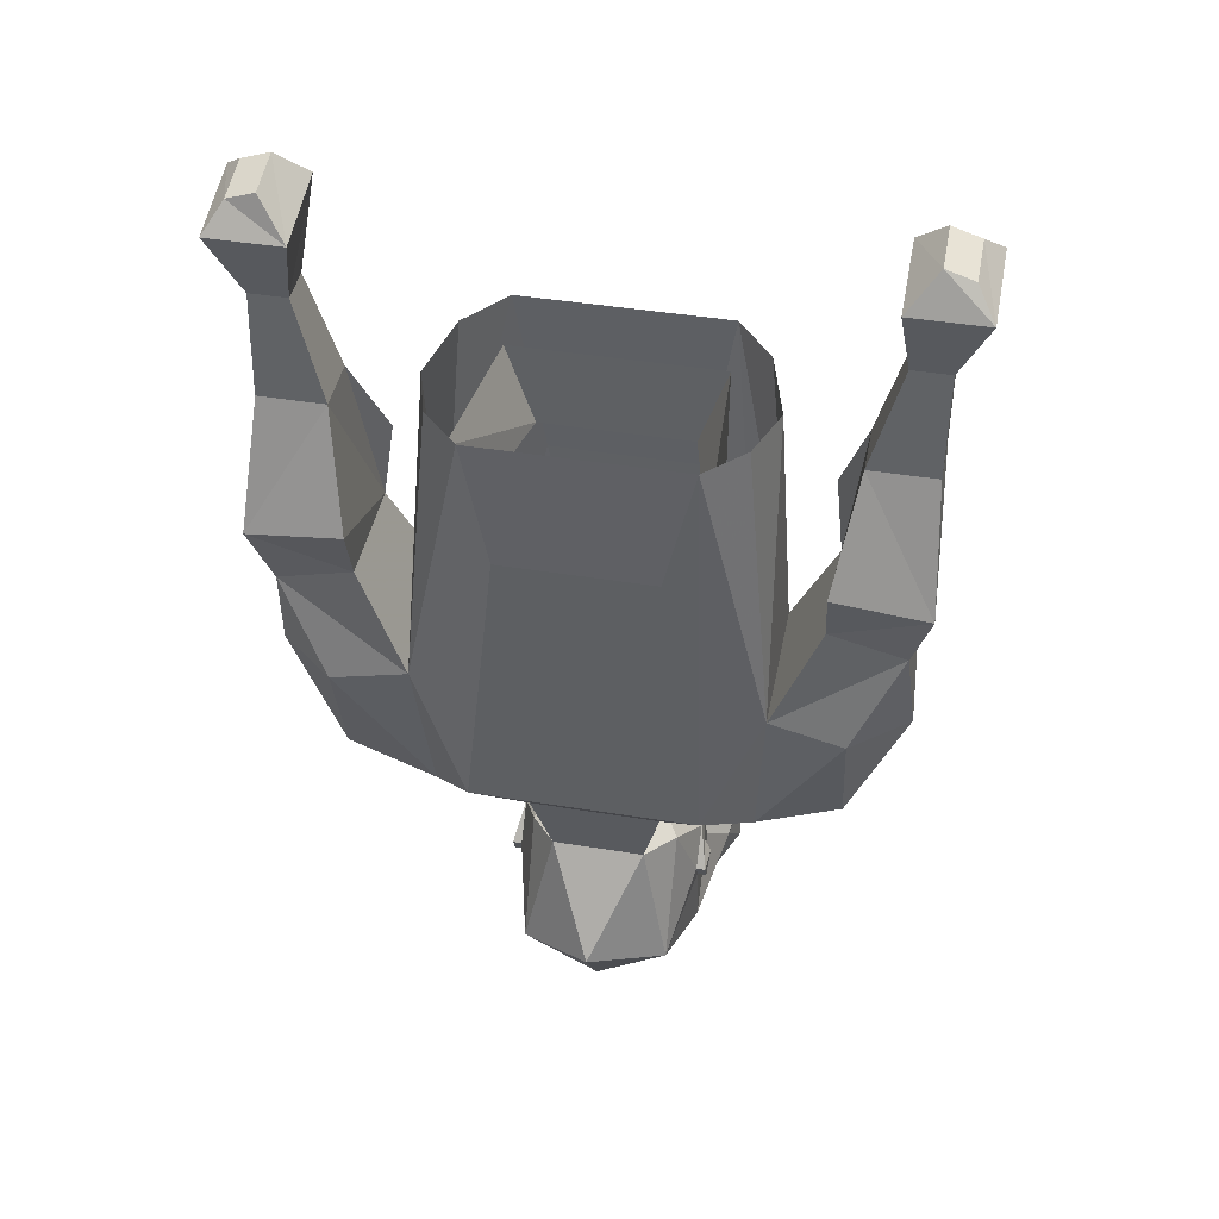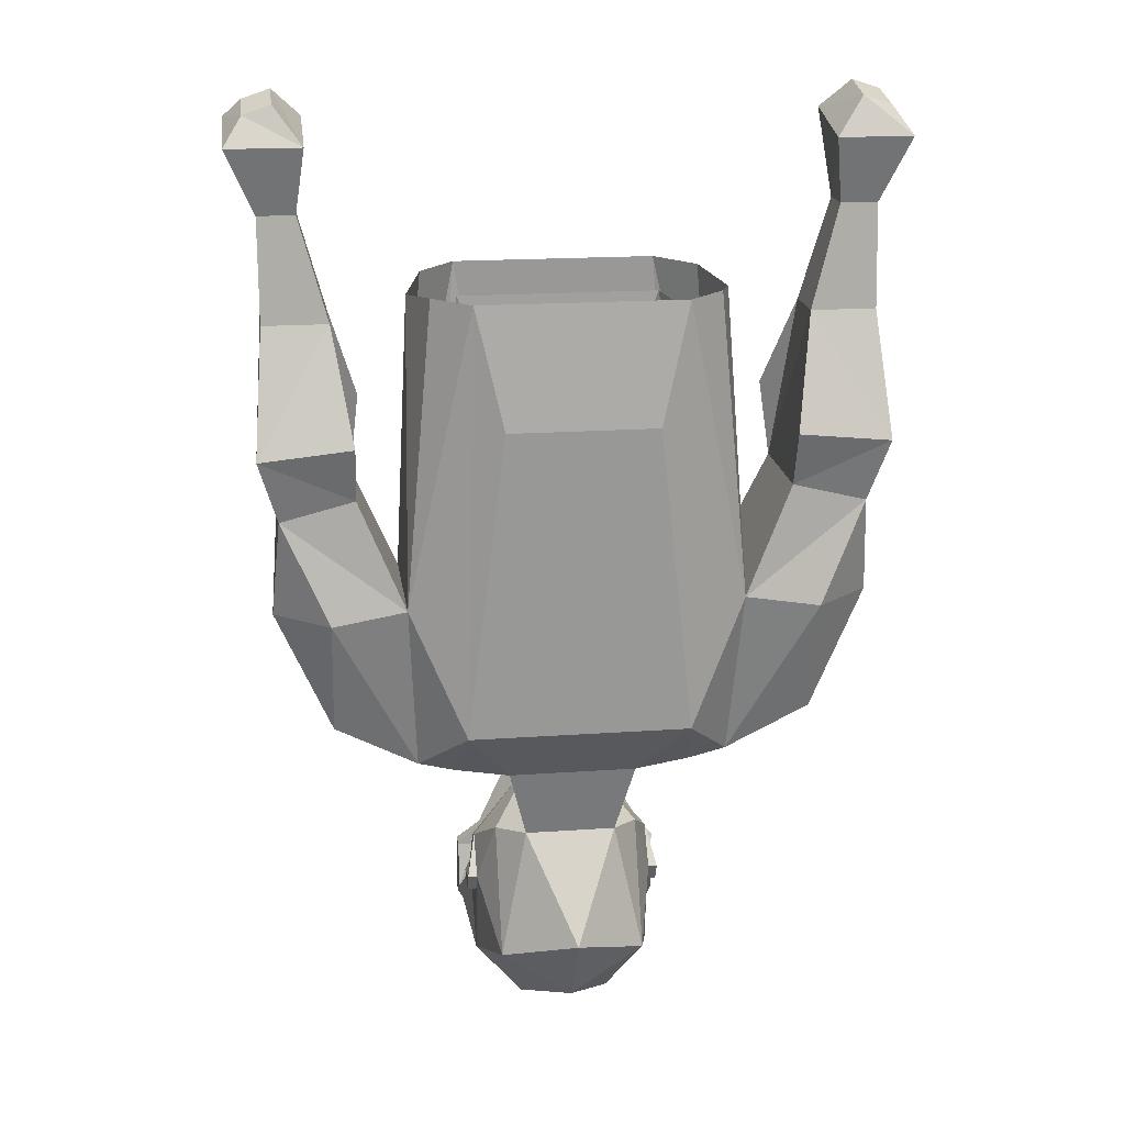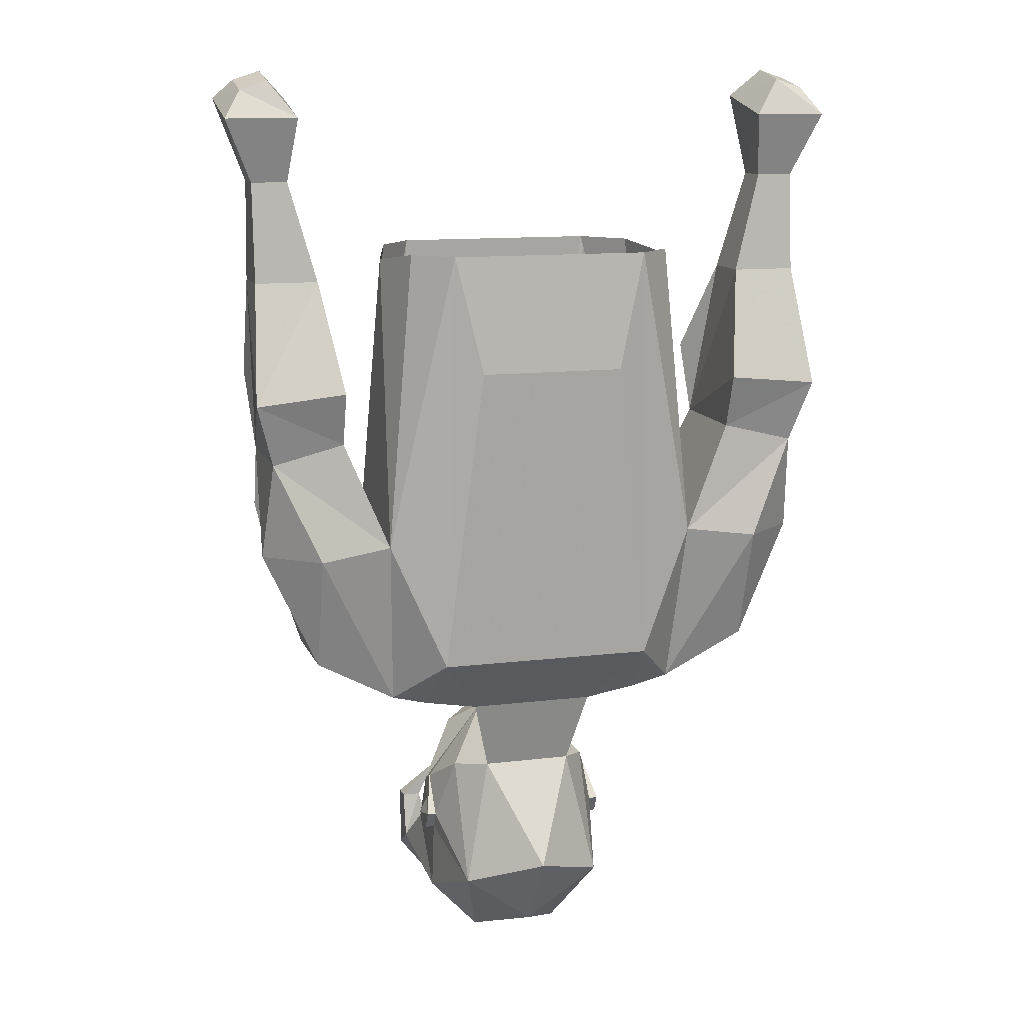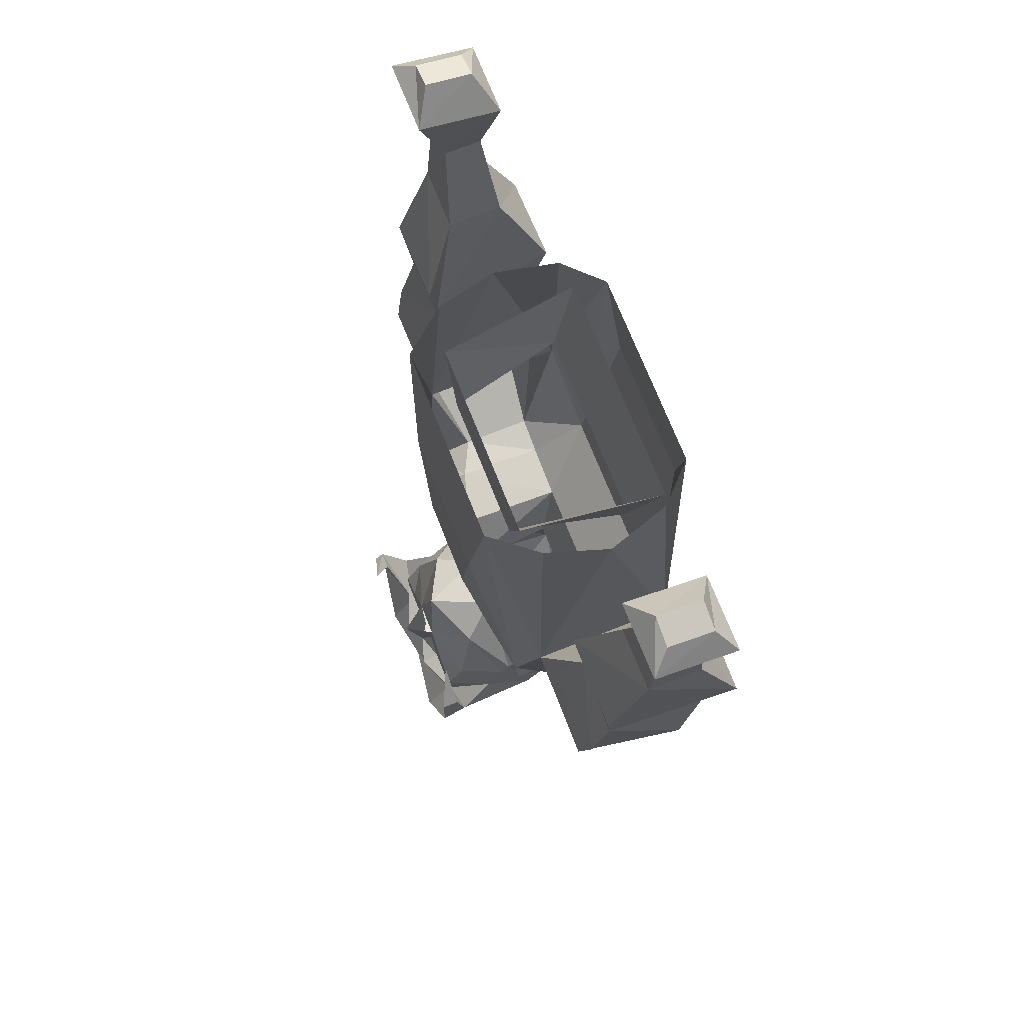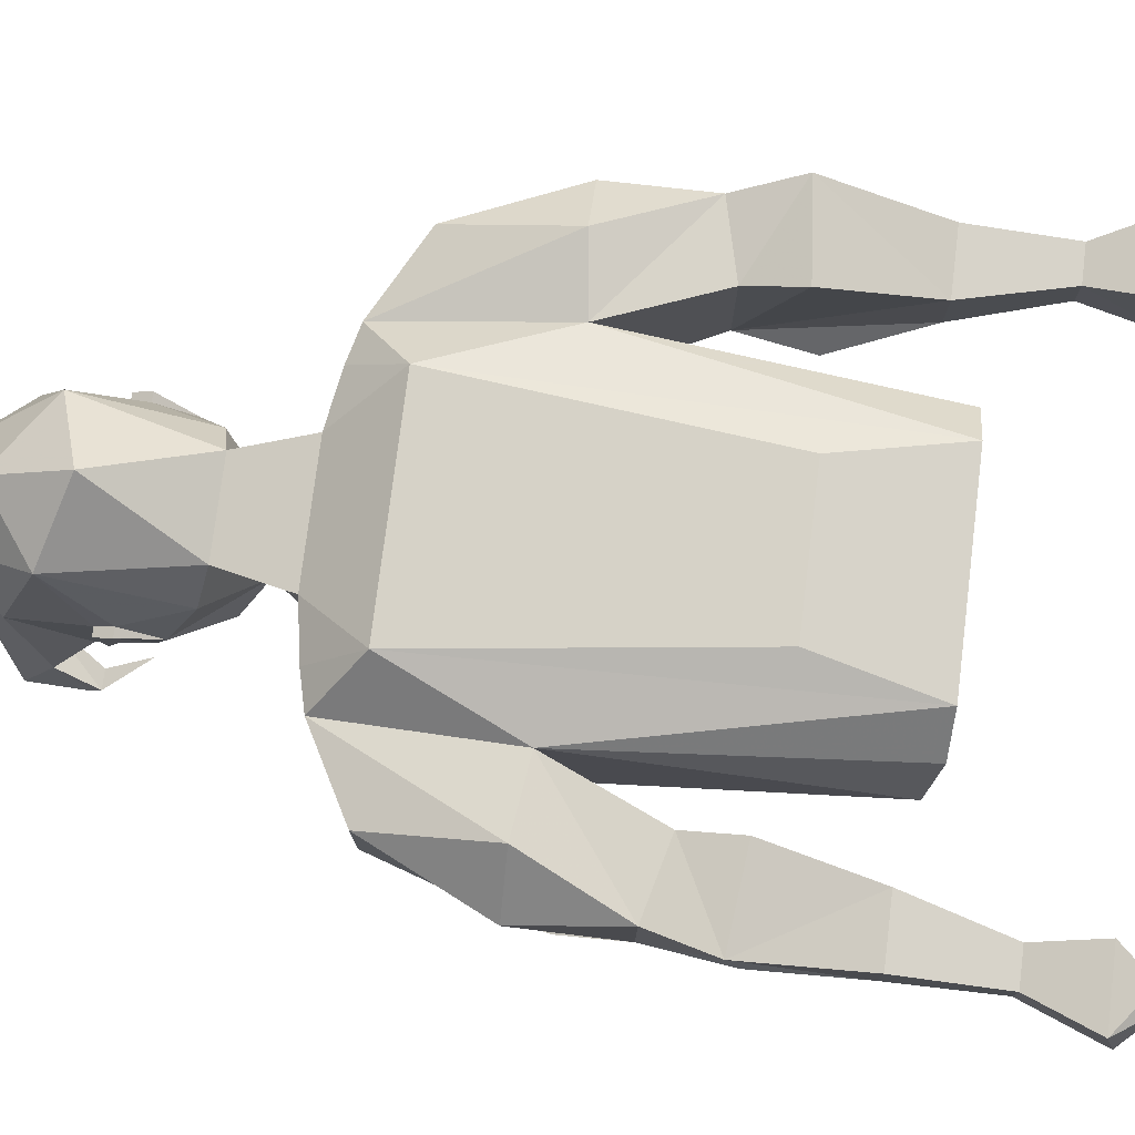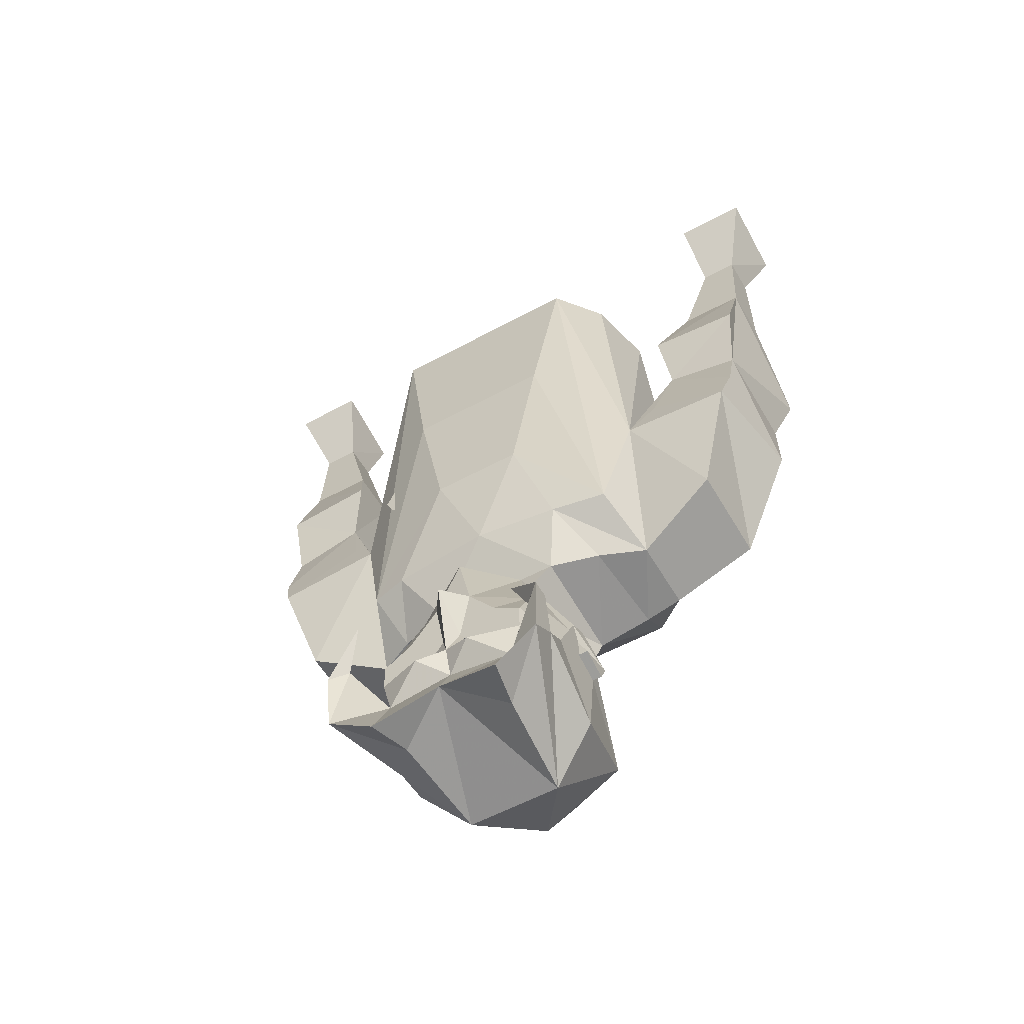
<metadata>
{"format":"obj","ext":"obj","renderer":"f3d","projection":"perspective","resolution":1024,"background":"white","views":[{"elev":43.2,"azim":10.9,"up":"+Y"},{"elev":18.6,"azim":-7.7,"up":"+Y"},{"elev":12.3,"azim":-16.2,"up":"+Y"},{"elev":72.3,"azim":-111.7,"up":"+Y"},{"elev":76.7,"azim":97.1,"up":"+Z"},{"elev":-56.1,"azim":-150.3,"up":"+Y"}]}
</metadata>
<code>
v -0.1562 -1.406 -0.8359
v -0.1719 -1.344 -0.8281
v -0.125 -1.367 -0.8047
v -0.1094 -1.422 -0.8203
v -0.1328 -1.438 -0.8359
v -0.1641 -1.453 -0.8359
v -0.1719 -1.414 -0.8594
v -0.1719 -1.445 -0.8516
v -0.1797 -1.453 -0.8359
v -0.1875 -1.406 -0.8359
v -0.2109 -1.438 -0.8359
v -0.2344 -1.422 -0.8203
v -0.2188 -1.367 -0.8047
v -0.1953 -1.344 -0.7734
v -0.1484 -1.344 -0.7734
v -0.25 -1.414 -0.7734
v -0.25 -1.406 -0.7578
v -0.2344 -1.383 -0.7188
v -0.2109 -1.375 -0.6875
v -0.2266 -1.312 -0.6719
v -0.2266 -1.305 -0.7656
v -0.1172 -1.305 -0.7656
v -0.1172 -1.312 -0.6719
v -0.1328 -1.375 -0.6875
v -0.1094 -1.383 -0.7188
v -0.09375 -1.406 -0.7578
v -0.09375 -1.414 -0.7734
v -0.1328 -1.445 -0.8359
v -0.1094 -1.453 -0.8359
v -0.09375 -1.461 -0.7969
v -0.1094 -1.477 -0.8359
v -0.1484 -1.477 -0.8359
v -0.1484 -1.461 -0.8359
v -0.1719 -1.477 -0.8438
v -0.1953 -1.477 -0.8359
v -0.1953 -1.461 -0.8359
v -0.2344 -1.453 -0.8359
v -0.2109 -1.445 -0.8359
v -0.25 -1.461 -0.7969
v -0.25 -1.43 -0.7812
v -0.25 -1.43 -0.7656
v -0.2578 -1.438 -0.7344
v -0.25 -1.438 -0.7344
v -0.2344 -1.484 -0.6719
v -0.1719 -1.461 -0.6328
v -0.1719 -1.258 -0.625
v -0.2656 -1.258 -0.625
v -0.2734 -1.305 -0.6719
v -0.2656 -1.297 -0.75
v -0.2422 -1.258 -0.7891
v -0.1719 -1.258 -0.7969
v -0.08594 -1.258 -0.7891
v -0.07031 -1.297 -0.75
v -0.07031 -1.305 -0.6719
v -0.07812 -1.258 -0.625
v -0.1094 -0.9922 -0.6094
v -0.2344 -0.9922 -0.6094
v -0.2578 -0.8906 -0.6172
v -0.3125 -1.148 -0.6406
v -0.3047 -1.297 -0.6719
v -0.3047 -1.297 -0.7344
v -0.2891 -1.258 -0.7812
v -0.2109 -1.164 -0.8047
v -0.1328 -1.164 -0.8047
v -0.05469 -1.258 -0.7812
v -0.03906 -1.297 -0.7344
v -0.03906 -1.297 -0.6719
v -0.03125 -1.148 -0.6406
v -0.08594 -0.8906 -0.6172
v -0.08594 -1.445 -0.7656
v -0.08594 -1.438 -0.7344
v -0.08594 -1.453 -0.7422
v -0.09375 -1.453 -0.7422
v -0.09375 -1.445 -0.7656
v -0.09375 -1.43 -0.7656
v -0.09375 -1.438 -0.7344
v -0.1094 -1.484 -0.6719
v -0.09375 -1.516 -0.75
v -0.09375 -1.43 -0.7812
v -0.2578 -1.453 -0.7422
v -0.2578 -1.445 -0.7656
v -0.25 -1.453 -0.7422
v -0.25 -1.445 -0.7656
v -0.25 -1.516 -0.75
v -0.1172 -1.508 -0.8359
v -0.1484 -1.484 -0.8516
v -0.1719 -1.5 -0.8359
v -0.1953 -1.484 -0.8516
v -0.2344 -1.477 -0.8359
v -0.2266 -1.508 -0.8359
v -0.1719 -1.531 -0.8516
v -0.1719 -1.531 -0.6797
v -0.1328 -1.555 -0.7344
v -0.07812 -1.492 -0.8281
v -0.07031 -1.461 -0.8516
v -0.08594 -1.461 -0.8516
v -0.07031 -1.516 -0.8516
v -0.1172 -1.555 -0.8594
v -0.125 -1.547 -0.8203
v -0.2109 -1.555 -0.7344
v -0.2188 -1.547 -0.8203
v -0.2266 -1.547 -0.8594
v -0.2578 -1.508 -0.8516
v -0.2578 -1.453 -0.8516
v -0.2422 -1.453 -0.8359
v -0.2578 -1.492 -0.8281
v -0.07031 -1.469 -0.8594
v -0.1016 -1.43 -0.8672
v -0.2578 -1.453 -0.8359
v -0.2266 -1.422 -0.8359
v -0.25 -1.133 -0.7891
v -0.2656 -1.133 -0.7891
v -0.2734 -1.117 -0.7891
v -0.2656 -1.102 -0.7891
v -0.25 -1.102 -0.7891
v -0.2422 -1.117 -0.7891
v -0.2578 -0.8906 -0.7969
v -0.08594 -0.8906 -0.7969
v -0.1094 -1.039 -0.8047
v -0.2344 -1.039 -0.8047
v -0.3125 -1.148 -0.7656
v -0.2891 -0.8906 -0.7578
v -0.3047 -0.8984 -0.7031
v -0.2891 -0.8906 -0.6484
v -0.375 -1.258 -0.75
v -0.4062 -1.156 -0.7656
v -0.3359 -1.117 -0.7578
v -0.3516 -1.055 -0.7422
v -0.3516 -1.055 -0.6484
v -0.4141 -1.07 -0.6484
v -0.375 -1.156 -0.6328
v -0.375 -1.258 -0.6641
v -0.4219 -1.156 -0.6719
v -0.4141 -1.07 -0.7422
v -0.4141 -1.125 -0.7578
v -0.4219 -1 -0.75
v -0.3438 -0.9922 -0.75
v -0.3672 -0.9141 -0.7188
v -0.3672 -0.9141 -0.6719
v -0.3516 -1.008 -0.6328
v -0.4297 -1.016 -0.6328
v -0.03906 -0.8984 -0.7031
v -0.05469 -0.8906 -0.6484
v -0.03125 -1.148 -0.7656
v -0.05469 -0.8906 -0.7578
v 0.03125 -1.258 -0.75
v 0.03125 -1.258 -0.6641
v 0.03125 -1.156 -0.6328
v 0.07031 -1.07 -0.6484
v 0.007812 -1.055 -0.6484
v 0.007812 -1.055 -0.7422
v -0.007812 -1.117 -0.7578
v 0.0625 -1.156 -0.7656
v 0.07812 -1.156 -0.6719
v 0.07031 -1.07 -0.7422
v 0.08594 -1.016 -0.6328
v 0.007812 -1.008 -0.6328
v 0.02344 -0.9141 -0.6719
v 0.02344 -0.9141 -0.7188
v 0 -0.9922 -0.75
v 0.07812 -1 -0.75
v 0.07031 -1.125 -0.7578
v -0.08594 -0.9844 -0.6641
v -0.1094 -0.9844 -0.7656
v -0.08594 -0.9141 -0.7656
v -0.07031 -0.9141 -0.6406
v -0.2578 -0.9844 -0.6641
v -0.2734 -0.9141 -0.6406
v -0.2344 -0.9844 -0.7656
v -0.2656 -0.9141 -0.7031
v -0.2578 -0.9141 -0.7656
v -0.07031 -1.133 -0.7891
v -0.08594 -1.133 -0.7891
v -0.09375 -1.117 -0.7891
v -0.08594 -1.102 -0.7891
v -0.07031 -1.102 -0.7891
v -0.0625 -1.117 -0.7891
v 0.07812 -0.9141 -0.6719
v 0.07812 -0.9141 -0.7188
v 0.04688 -0.8281 -0.7109
v 0.07812 -0.8281 -0.7109
v -0.4219 -0.9141 -0.6719
v -0.4219 -0.9141 -0.7188
v -0.4219 -0.8281 -0.7109
v -0.3906 -0.8281 -0.7109
v -0.3906 -0.8281 -0.6797
v -0.4219 -0.8281 -0.6797
v 0.07812 -0.8281 -0.6797
v 0.1016 -0.7734 -0.6641
v 0.03906 -0.7734 -0.6641
v 0.04688 -0.8281 -0.6797
v 0.1016 -0.7578 -0.7344
v 0.08594 -0.7422 -0.7188
v 0.08594 -0.75 -0.6797
v 0.0625 -0.7422 -0.6797
v 0.03906 -0.7578 -0.7344
v 0.0625 -0.7344 -0.7188
v -0.3828 -0.7734 -0.6641
v -0.4453 -0.7734 -0.6641
v -0.3828 -0.7578 -0.7344
v -0.4453 -0.7578 -0.7344
v -0.4062 -0.7344 -0.7188
v -0.4297 -0.75 -0.6797
v -0.4297 -0.7422 -0.7188
v -0.4062 -0.7422 -0.6797
f 1 2 3
f 1 3 4
f 1 4 5
f 1 5 6
f 1 6 7
f 7 6 8
f 7 8 9
f 7 9 10
f 10 9 11
f 10 11 12
f 10 12 13
f 10 13 2
f 10 2 1
f 14 15 2
f 14 2 13
f 14 13 16
f 14 16 17
f 14 17 18
f 14 18 19
f 14 19 20
f 14 20 21
f 14 21 15
f 15 21 22
f 15 22 23
f 15 23 24
f 15 24 25
f 15 25 26
f 15 26 27
f 15 27 3
f 15 3 2
f 28 6 5
f 28 5 29
f 29 5 4
f 29 4 30
f 29 30 31
f 29 31 32
f 29 32 33
f 6 33 32
f 6 32 34
f 6 34 8
f 8 34 9
f 9 34 35
f 9 35 36
f 9 38 11
f 11 38 37
f 11 37 12
f 12 37 39
f 12 39 40
f 12 40 13
f 13 40 16
f 16 40 41
f 16 41 42
f 16 42 17
f 17 42 43
f 17 43 18
f 19 24 20
f 20 24 23
f 70 71 72
f 70 72 73
f 70 73 74
f 70 74 75
f 70 75 71
f 71 75 27
f 71 27 26
f 71 26 76
f 71 76 72
f 72 76 73
f 75 79 27
f 27 79 3
f 3 79 4
f 4 79 30
f 80 42 81
f 80 81 82
f 80 82 43
f 80 43 42
f 41 81 42
f 81 41 83
f 81 83 82
f 30 85 31
f 31 85 86
f 31 86 32
f 32 86 34
f 34 86 87
f 34 87 88
f 34 88 35
f 35 88 89
f 35 89 37
f 35 37 36
f 89 90 39
f 89 39 37
f 86 85 87
f 87 90 88
f 88 90 89
f 26 25 76
f 121 126 127
f 121 127 128
f 121 128 129
f 121 129 59
f 59 129 130
f 59 130 131
f 126 133 134
f 126 134 135
f 126 135 127
f 127 135 128
f 128 135 134
f 128 134 136
f 128 136 137
f 128 137 138
f 128 138 139
f 128 139 140
f 128 140 129
f 129 140 141
f 129 141 130
f 130 141 134
f 130 134 133
f 130 133 131
f 68 148 149
f 68 149 150
f 68 150 144
f 144 150 151
f 144 151 152
f 144 152 153
f 148 154 149
f 149 154 155
f 149 155 156
f 149 156 150
f 150 156 157
f 150 157 151
f 151 157 158
f 151 158 159
f 151 159 160
f 151 160 161
f 151 161 155
f 151 155 162
f 151 162 152
f 152 162 153
f 153 162 155
f 153 155 154
f 163 164 165
f 163 165 166
f 163 166 167
f 167 166 168
f 167 168 169
f 169 168 170
f 169 170 171
f 169 171 164
f 164 171 165
f 156 178 158
f 156 158 157
f 179 156 155
f 179 155 161
f 179 161 160
f 179 160 159
f 179 159 180
f 179 180 181
f 179 181 178
f 179 178 156
f 139 182 141
f 139 141 140
f 134 141 183
f 134 183 136
f 136 183 137
f 137 183 138
f 138 183 184
f 138 184 185
f 138 185 139
f 139 185 186
f 139 186 182
f 182 186 187
f 182 187 183
f 182 183 141
f 188 189 190
f 188 190 191
f 188 191 158
f 188 158 178
f 188 178 181
f 188 181 192
f 188 192 189
f 189 192 193
f 189 193 194
f 189 194 195
f 189 195 190
f 190 195 196
f 190 196 180
f 190 180 191
f 191 180 159
f 191 159 158
f 192 181 180
f 192 180 196
f 192 196 193
f 193 196 197
f 193 197 194
f 194 197 195
f 195 197 196
f 186 198 199
f 186 199 187
f 187 199 184
f 187 184 183
f 200 185 184
f 200 184 201
f 200 201 202
f 200 202 198
f 200 198 186
f 200 186 185
f 184 199 201
f 201 199 203
f 201 203 204
f 201 204 202
f 202 204 205
f 202 205 198
f 198 205 203
f 198 203 199
f 205 204 203
f 28 29 6
f 29 33 6
f 9 36 37
f 9 37 38
f 18 43 44
f 18 44 19
f 19 44 45
f 19 45 24
f 73 76 77
f 73 77 78
f 73 78 74
f 74 78 30
f 74 30 79
f 74 79 75
f 82 83 84
f 82 84 44
f 82 44 43
f 87 85 91
f 87 91 90
f 76 25 77
f 77 25 24
f 77 24 45
f 77 45 92
f 77 92 93
f 77 93 78
f 78 93 94
f 78 94 30
f 30 94 85
f 85 94 95
f 85 95 96
f 85 96 97
f 85 97 98
f 85 98 91
f 91 98 99
f 91 99 93
f 91 93 100
f 91 100 101
f 91 101 102
f 91 102 90
f 90 102 103
f 90 103 104
f 90 104 105
f 90 105 106
f 90 106 39
f 39 106 84
f 39 84 83
f 39 83 40
f 40 83 41
f 100 93 92
f 100 92 44
f 100 44 84
f 100 84 106
f 100 106 103
f 100 103 101
f 101 103 102
f 94 93 97
f 94 97 107
f 94 107 95
f 95 107 108
f 95 108 96
f 96 108 107
f 96 107 97
f 97 93 99
f 97 99 98
f 109 104 103
f 109 103 106
f 109 106 105
f 109 105 110
f 109 110 104
f 104 110 105
f 92 45 44
f 20 23 46
f 20 46 47
f 20 47 48
f 20 48 49
f 20 49 21
f 21 49 50
f 21 50 51
f 21 51 22
f 22 51 52
f 22 52 53
f 22 53 23
f 23 53 54
f 23 54 55
f 23 55 46
f 46 55 56
f 46 56 57
f 46 57 47
f 50 63 51
f 51 63 64
f 51 64 52
f 121 62 61
f 121 61 125
f 121 125 126
f 59 131 60
f 60 131 132
f 60 132 61
f 61 132 125
f 125 132 126
f 126 132 133
f 131 133 132
f 66 65 144
f 66 144 146
f 66 146 147
f 66 147 67
f 67 147 148
f 67 148 68
f 144 153 146
f 146 153 147
f 147 153 154
f 147 154 148
f 47 57 58
f 47 58 59
f 47 59 60
f 47 60 48
f 48 60 61
f 48 61 49
f 49 61 50
f 50 61 62
f 50 62 63
f 52 64 65
f 52 65 53
f 53 65 66
f 53 66 54
f 54 66 67
f 54 67 55
f 55 67 68
f 55 68 69
f 55 69 56
f 56 69 57
f 57 69 58
f 117 120 62
f 117 62 121
f 117 121 122
f 122 121 123
f 123 121 59
f 123 59 124
f 124 59 58
f 68 142 143
f 68 143 69
f 142 68 144
f 142 144 145
f 145 144 118
f 118 144 65
f 118 65 119
f 119 65 64
f 119 64 120
f 120 64 63
f 120 63 62
f 111 112 113
f 111 113 114
f 111 114 115
f 111 115 116
f 172 173 174
f 172 174 175
f 172 175 176
f 172 176 177
f 117 118 119
f 117 119 120

</code>
